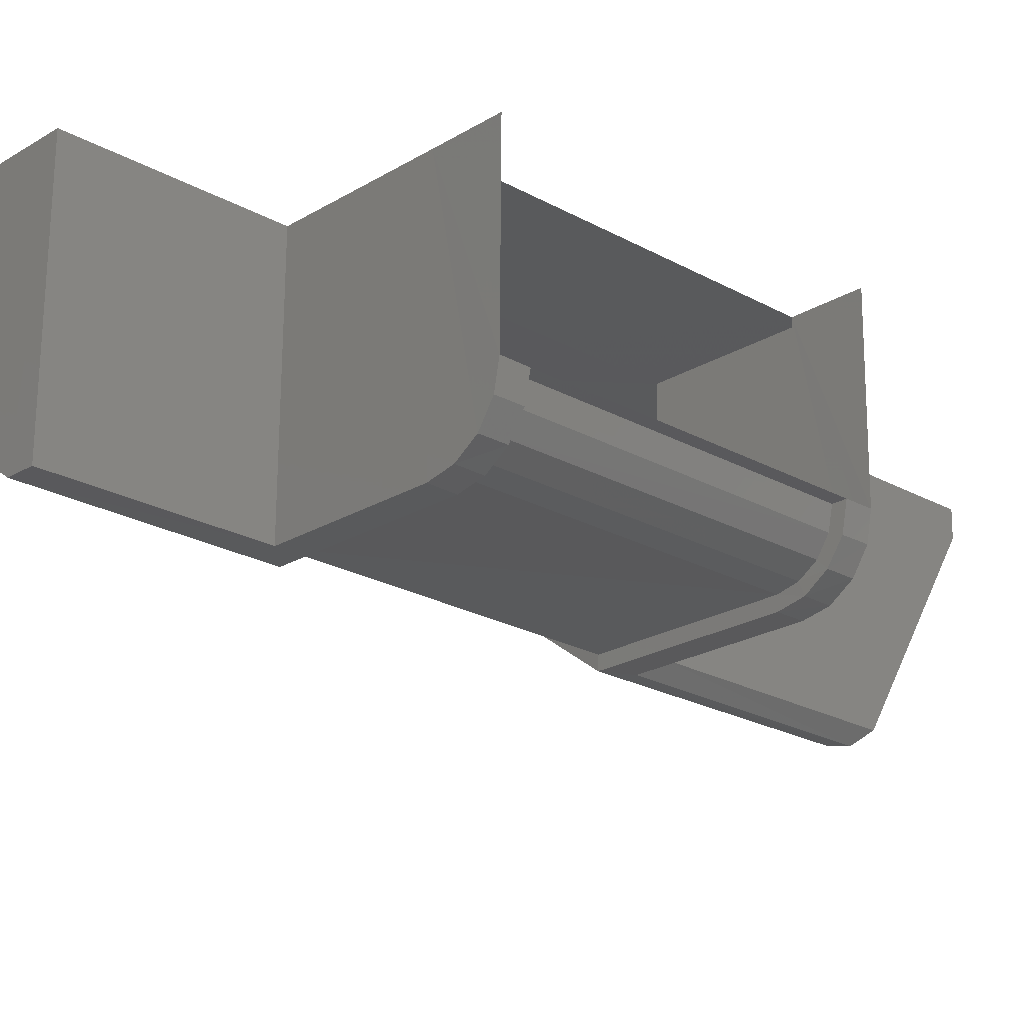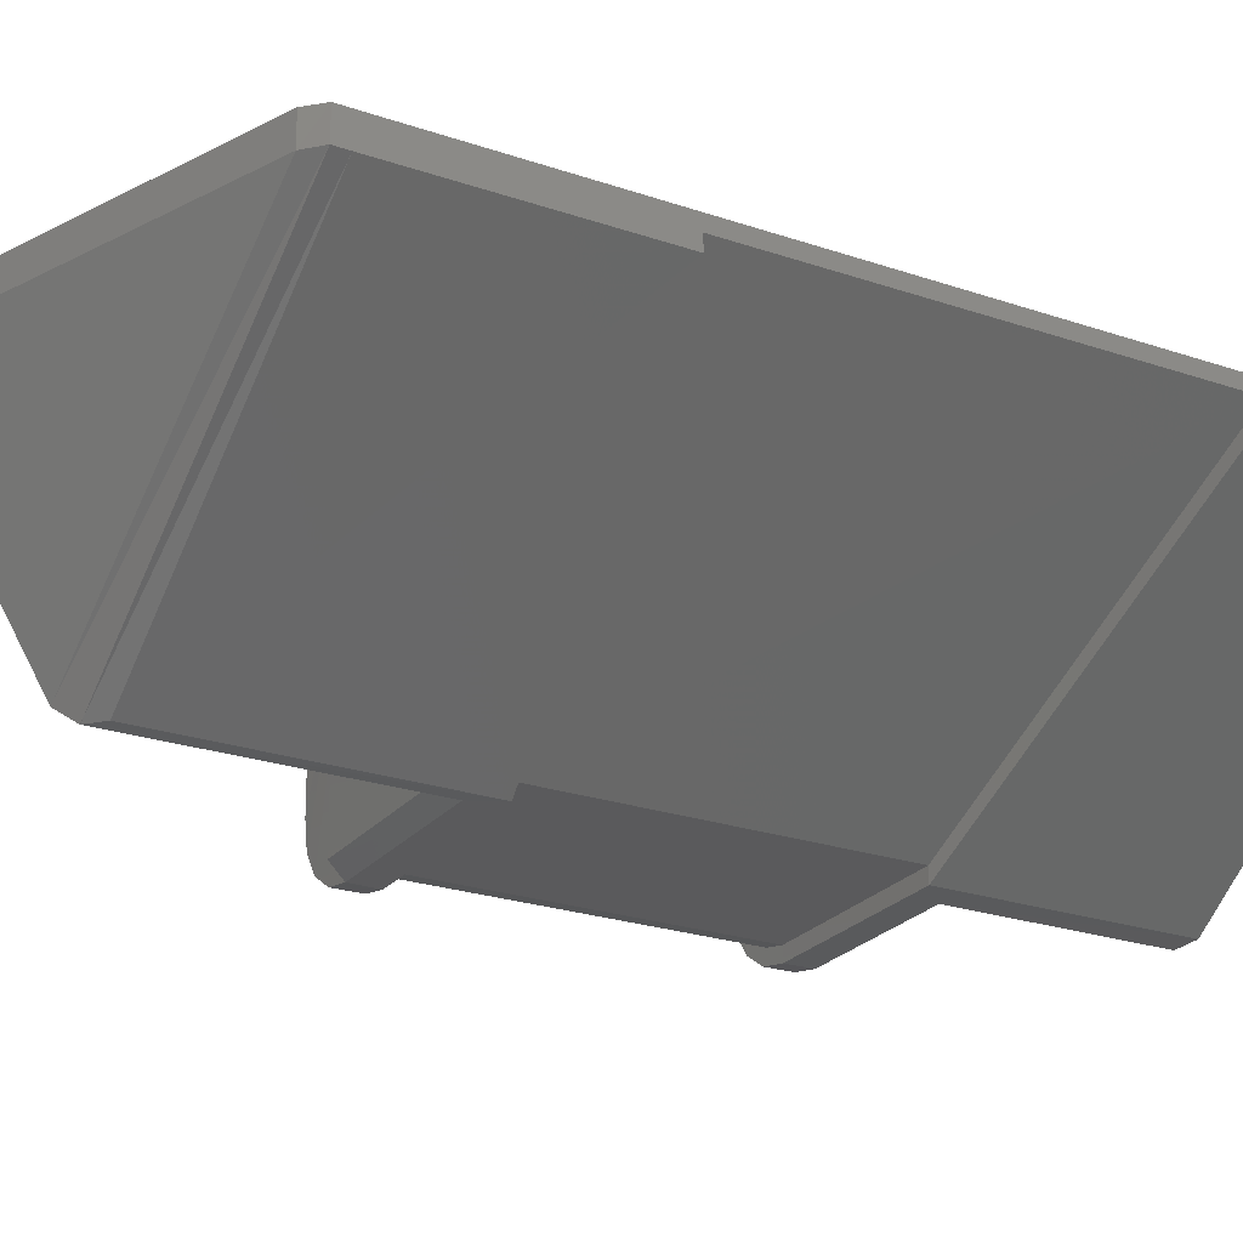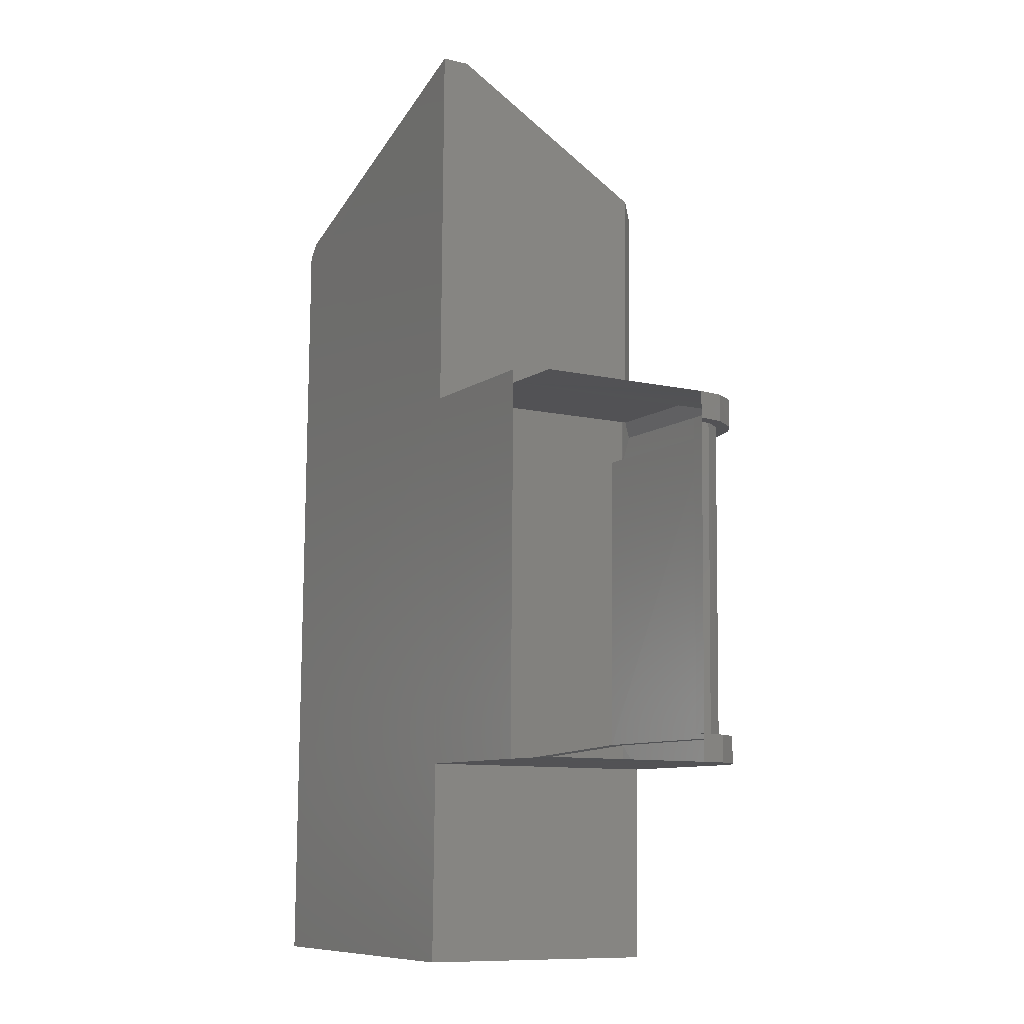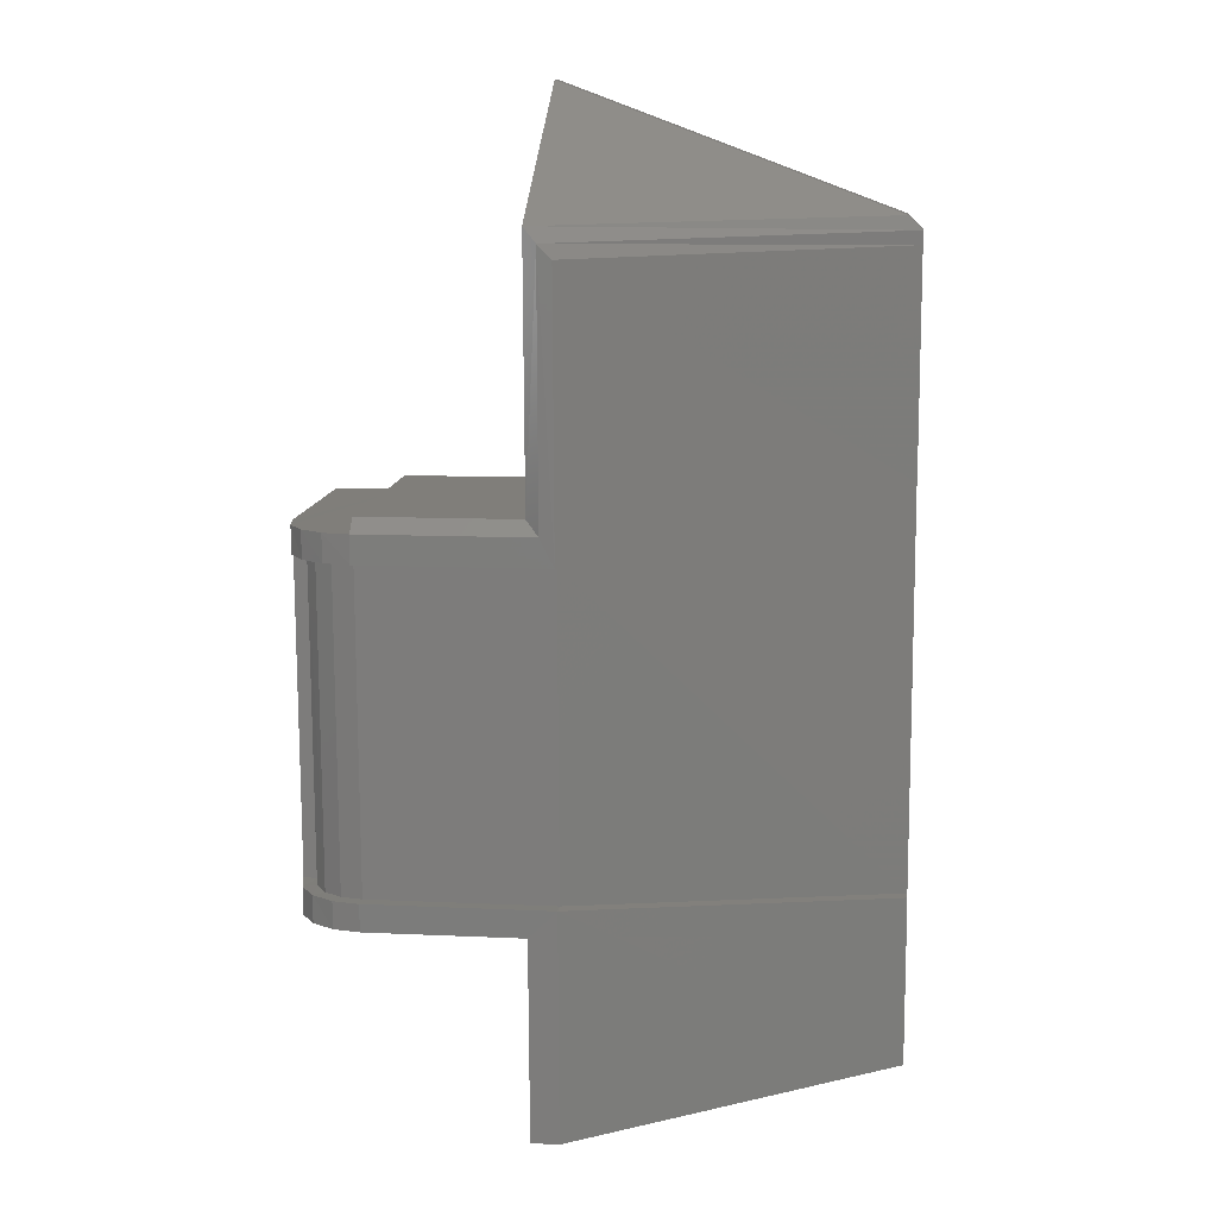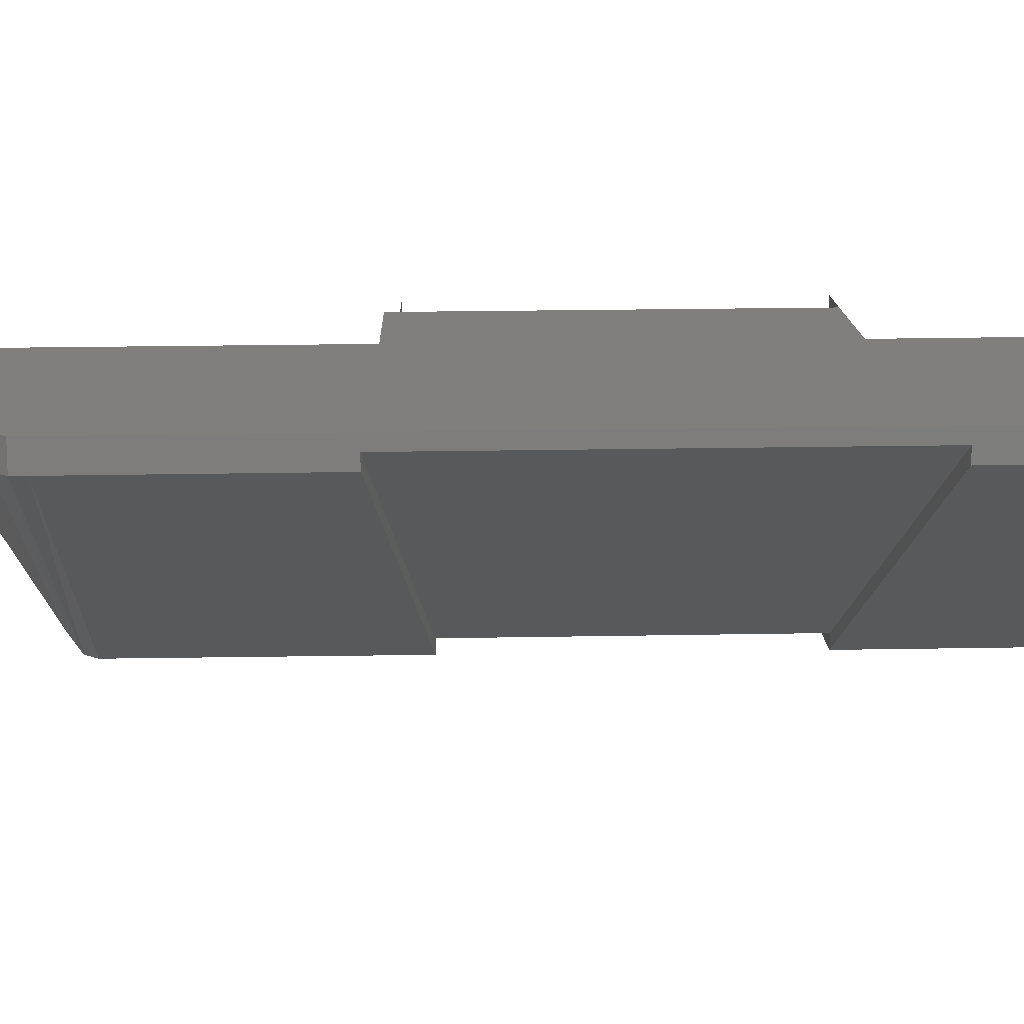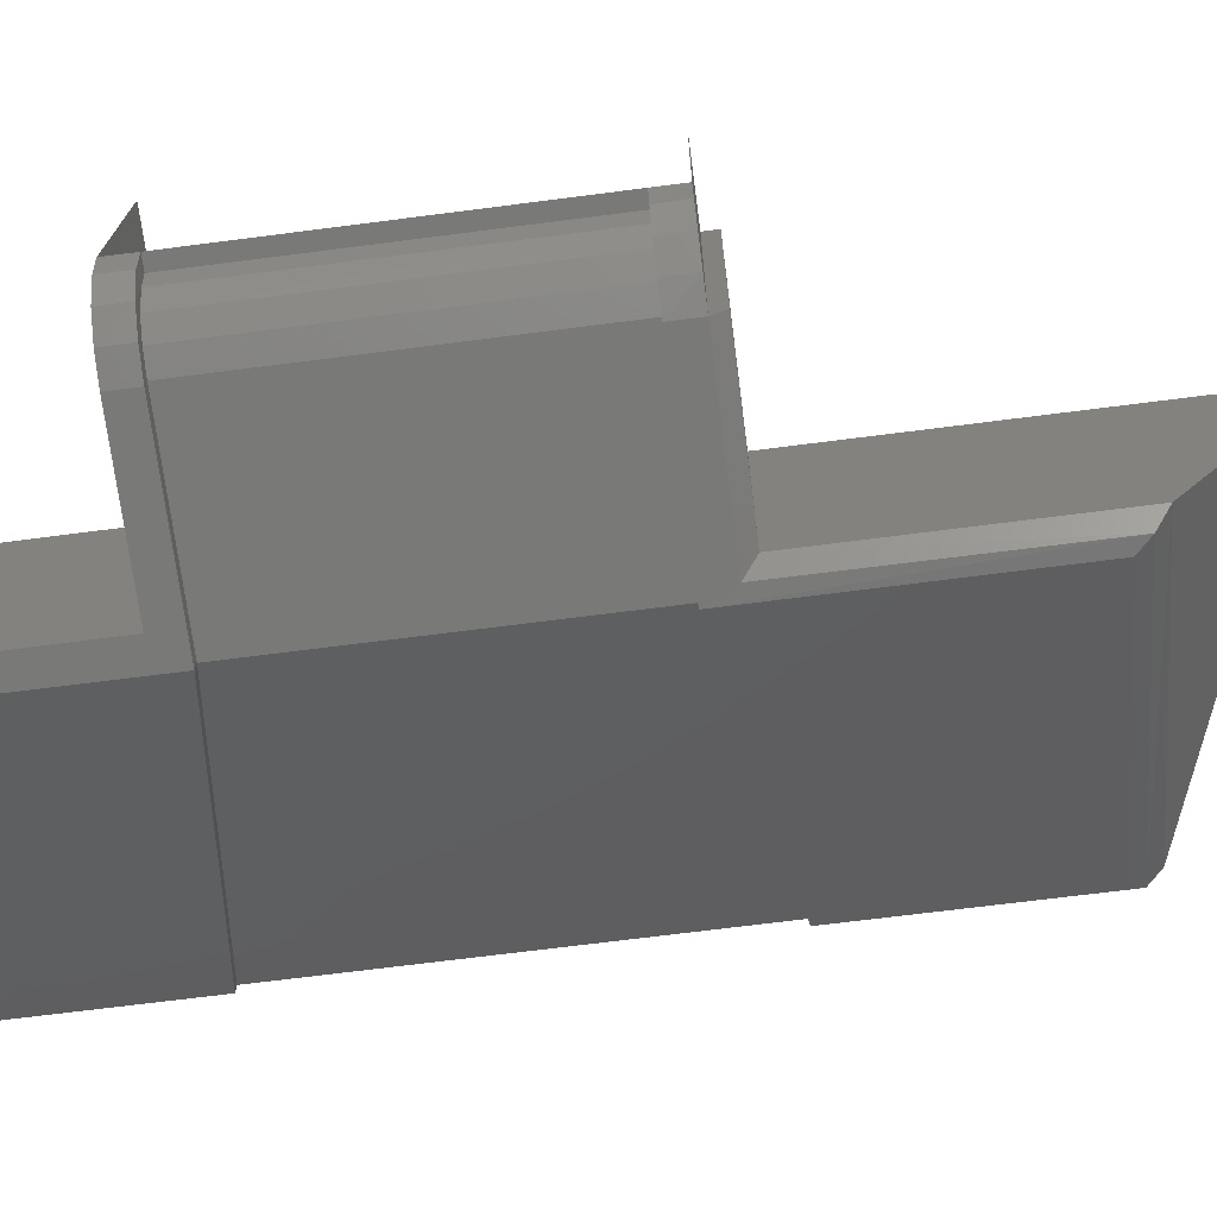
<metadata>
{"format":"stl","ext":"stl","renderer":"f3d","projection":"perspective","resolution":1024,"background":"white","views":[{"elev":-22.1,"azim":-133.8,"up":"+Y"},{"elev":-24.7,"azim":60.1,"up":"+Y"},{"elev":-9.3,"azim":-119.9,"up":"+Z"},{"elev":11.8,"azim":6.7,"up":"+Z"},{"elev":13.3,"azim":88.7,"up":"+Y"},{"elev":-71.9,"azim":-82.8,"up":"+Y"}]}
</metadata>
<code>
# stl→obj: 67 verts, 123 faces
v 271.4 20.5 1.044
v 271.4 20.5 6.709
v 272.5 15.01 1.044
v 272.4 15.01 6.709
v 275.6 10.44 0.953
v 275.5 10.35 6.709
v 280.2 7.337 0.953
v 280.2 7.245 6.709
v 285.7 6.24 0.953
v 285.7 6.24 6.709
v 271.6 20.95 -64.47
v 274.4 20.95 -64.47
v 272.7 15.56 -64.56
v 275.3 16.66 -64.47
v 275.8 10.9 -64.56
v 277.8 12.91 -64.56
v 280.4 7.794 -64.56
v 281.5 10.44 -64.56
v 285.9 6.697 -64.56
v 285.9 9.53 -64.56
v 274.2 20.5 1.044
v 275.2 16.11 1.044
v 277.6 12.45 1.044
v 281.3 9.987 0.953
v 285.7 9.073 1.044
v 271.6 21.04 -70.23
v 272.7 15.56 -70.23
v 275.8 10.9 -70.23
v 280.4 7.885 -70.23
v 285.9 6.789 -70.23
v 317.7 51.29 88.58
v 386.3 51.47 63.09
v 317.7 8.616 62.63
v 389.2 51.56 60.26
v 320.7 5.783 59.71
v 389.2 51.56 57.42
v 323.5 5.875 56.88
v 389.3 51.93 11
v 323.7 6.24 1.044
v 386.3 57.23 63.18
v 389.2 57.23 60.26
v 317.7 57.05 88.68
v 389.2 57.23 57.42
v 317.9 57.59 9.999
v 389.3 57.59 11.1
v 389.6 58.23 -74.62
v 320.8 6.24 6.801
v 323.9 9.621 -64.47
v 323.7 9.073 1.135
v 389.6 55.4 -74.62
v 389.3 54.76 11.1
v 323.9 6.697 -64.47
v 318.1 6.789 -70.14
v 324 7.063 -111.6
v 318.3 7.063 -111.6
v 389.7 58.51 -111.1
v 318.1 58.14 -69.77
v 318.3 58.51 -111.3
v 271.6 58.14 -69.96
v 285.9 58.14 -69.86
v 317.9 9.073 9.634
v 389.7 52.75 -111.1
v 271.3 57.59 6.984
v 285.7 57.59 7.075
v 389.6 52.48 -74.62
v 285.7 9.073 9.542
v 285.7 57.59 9.908
f 1 2 3
f 2 3 4
f 3 4 5
f 4 5 6
f 5 6 7
f 6 7 8
f 7 8 9
f 8 9 10
f 11 12 13
f 12 13 14
f 13 14 15
f 14 15 16
f 15 16 17
f 16 17 18
f 17 18 19
f 18 19 20
f 12 21 14
f 21 14 22
f 14 22 16
f 22 16 23
f 16 23 18
f 23 18 24
f 18 24 20
f 24 20 25
f 21 1 22
f 1 22 3
f 22 3 23
f 3 23 5
f 23 5 24
f 5 24 7
f 24 7 25
f 7 25 9
f 26 11 27
f 11 27 13
f 27 13 28
f 13 28 15
f 28 15 29
f 15 29 17
f 29 17 30
f 17 30 19
f 31 32 33
f 32 33 34
f 33 34 35
f 34 35 36
f 35 36 37
f 36 37 38
f 37 38 39
f 40 41 42
f 41 42 43
f 42 43 44
f 43 44 45
f 44 45 46
f 37 35 39
f 35 39 47
f 39 47 9
f 47 9 10
f 20 25 48
f 25 48 49
f 48 49 50
f 49 50 51
f 19 30 52
f 30 52 53
f 52 53 54
f 53 54 55
f 41 34 43
f 34 43 36
f 43 36 51
f 36 51 38
f 43 51 45
f 51 45 50
f 45 50 46
f 50 46 56
f 44 57 46
f 57 46 58
f 46 58 56
f 59 26 60
f 26 60 27
f 60 27 28
f 28 29 60
f 29 60 30
f 60 30 53
f 61 33 44
f 33 44 31
f 44 31 42
f 19 20 52
f 20 52 48
f 52 48 50
f 55 58 54
f 58 54 56
f 54 56 62
f 63 2 64
f 2 64 4
f 64 4 6
f 56 50 62
f 50 62 65
f 6 64 8
f 64 8 10
f 10 66 47
f 66 47 61
f 10 66 64
f 66 64 67
f 12 21 11
f 21 11 1
f 49 39 51
f 39 51 38
f 32 40 31
f 40 31 42
f 54 52 62
f 52 62 65
f 60 57 67
f 57 67 44
f 40 41 32
f 41 32 34
f 47 35 61
f 35 61 33
f 25 9 49
f 9 49 39
f 44 67 61
f 67 61 66
f 58 55 57
f 55 57 53
f 53 60 57
f 50 52 65

</code>
